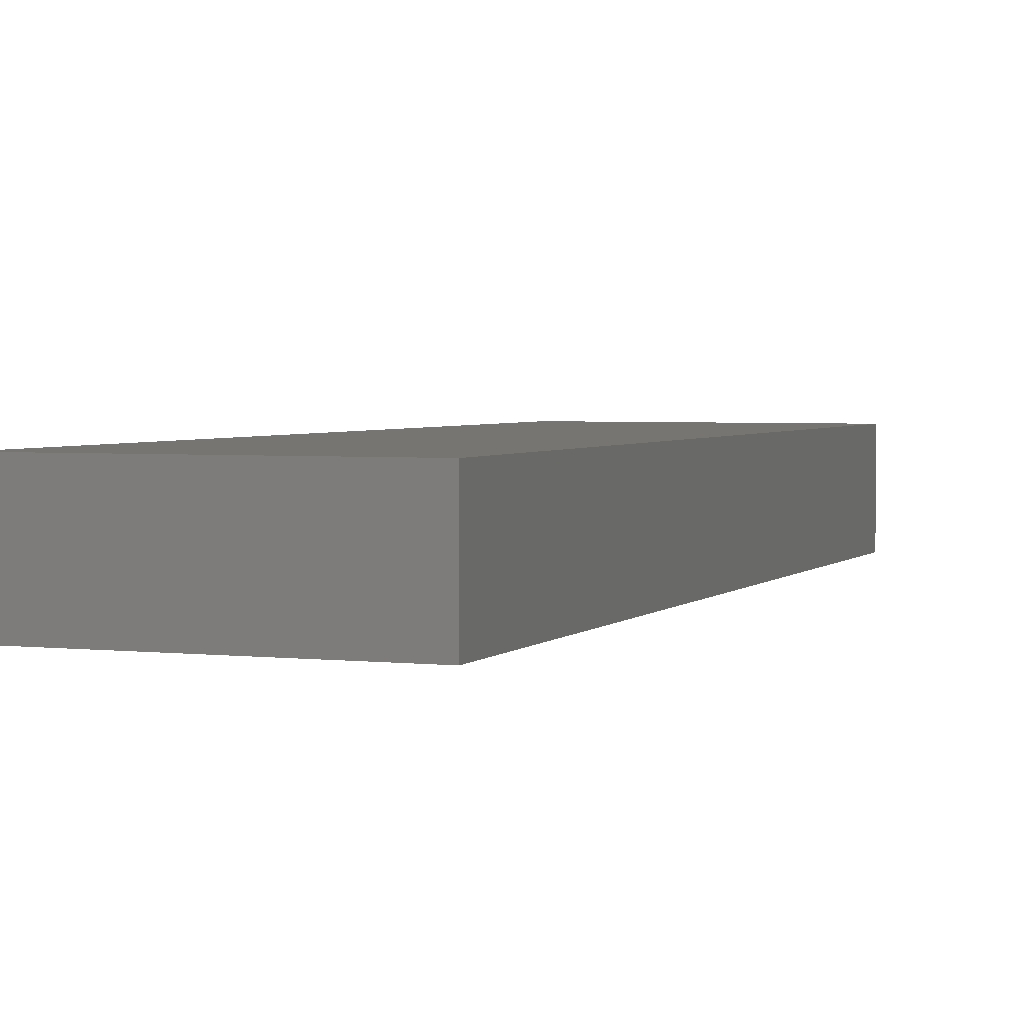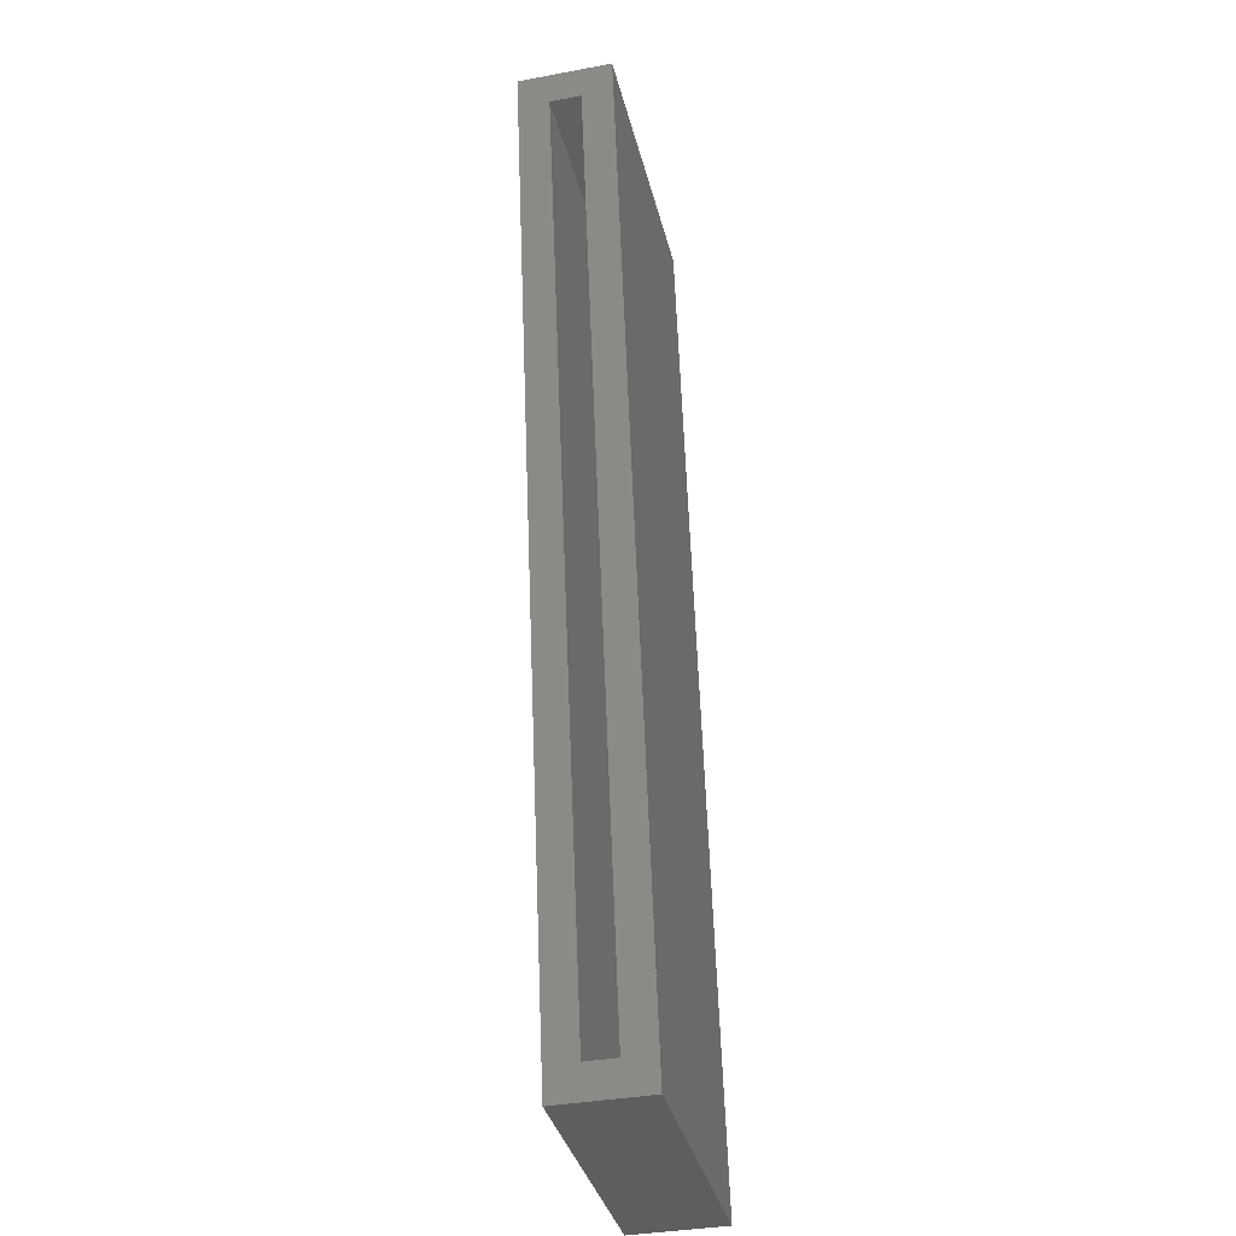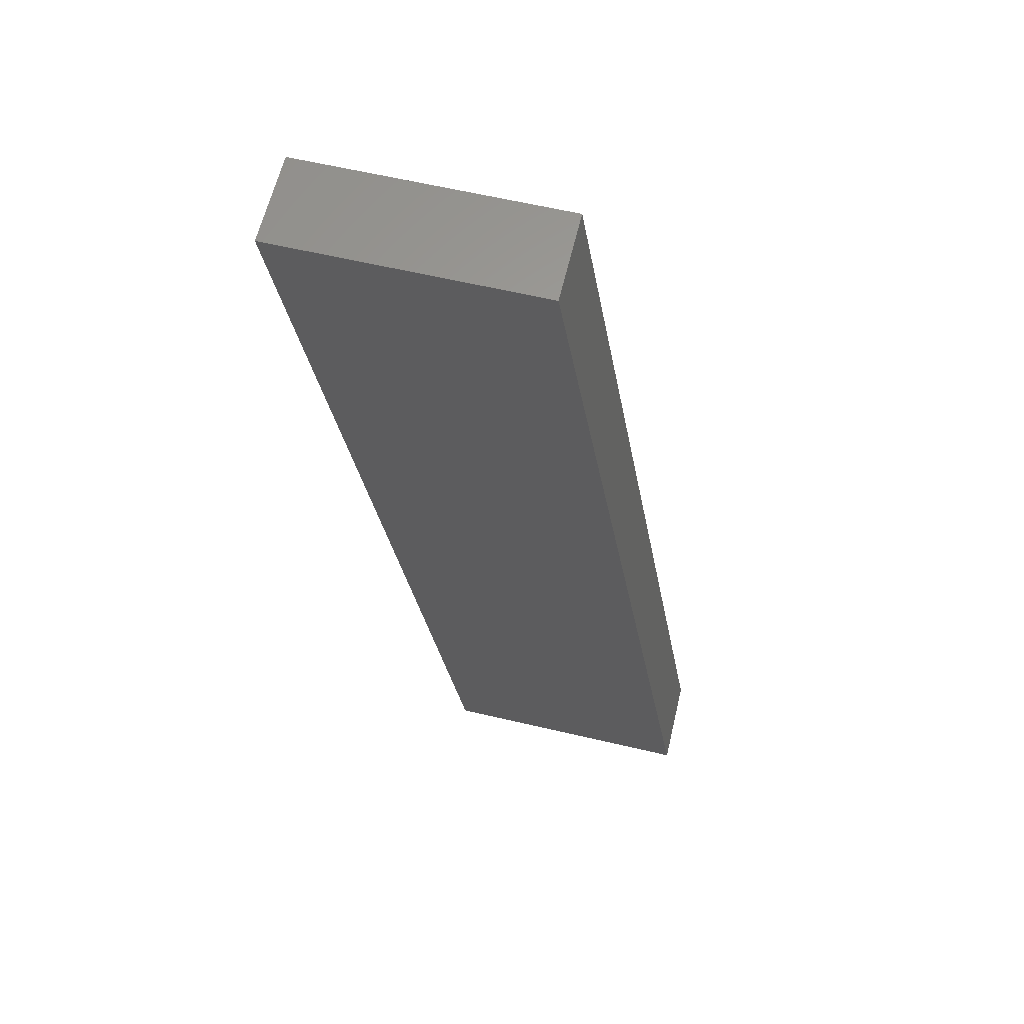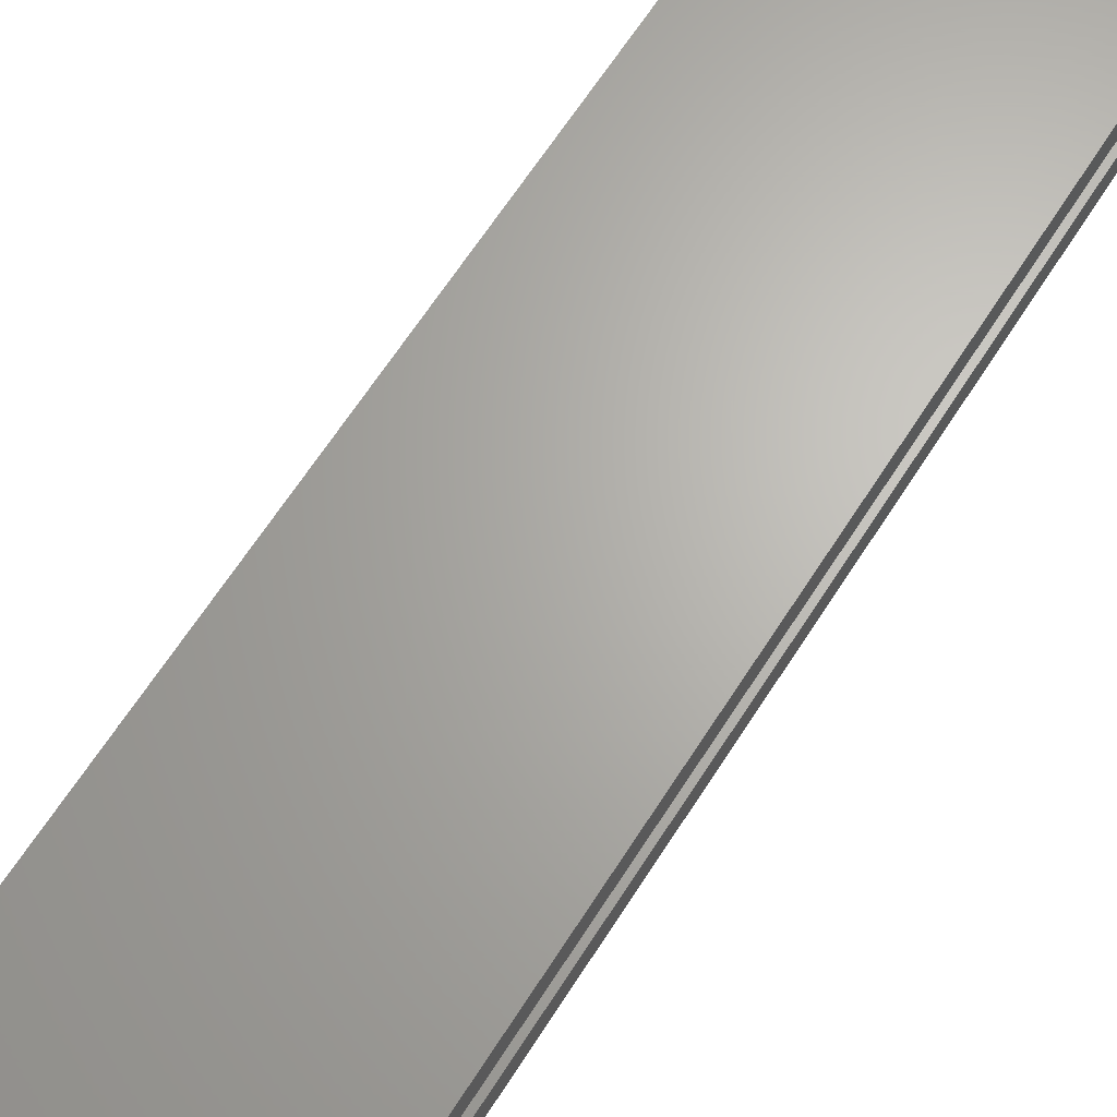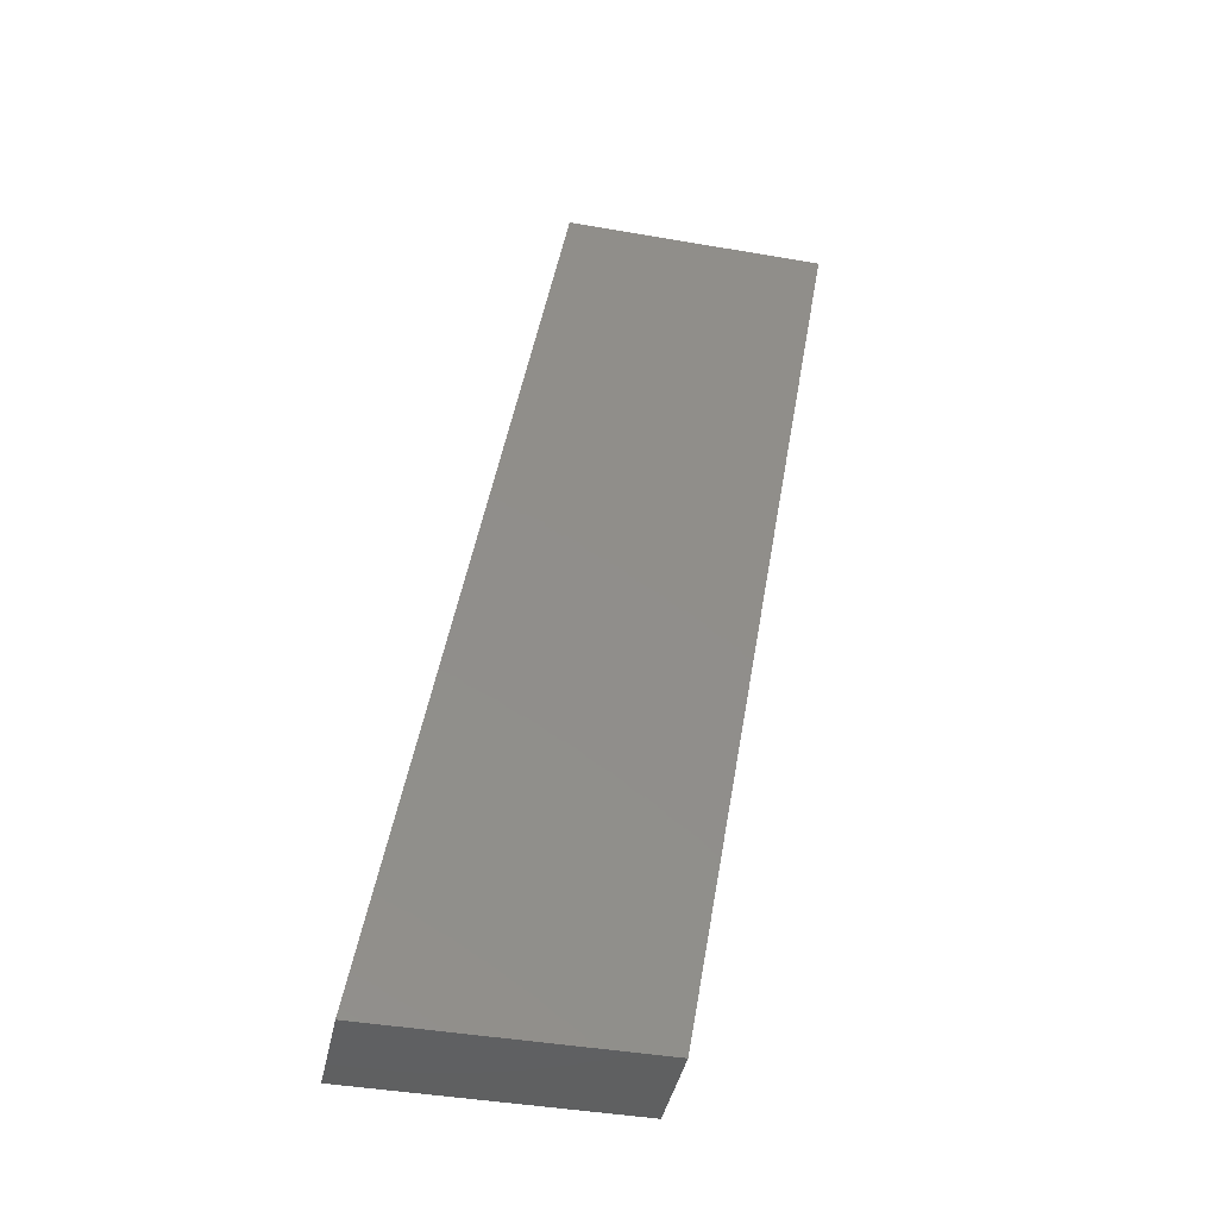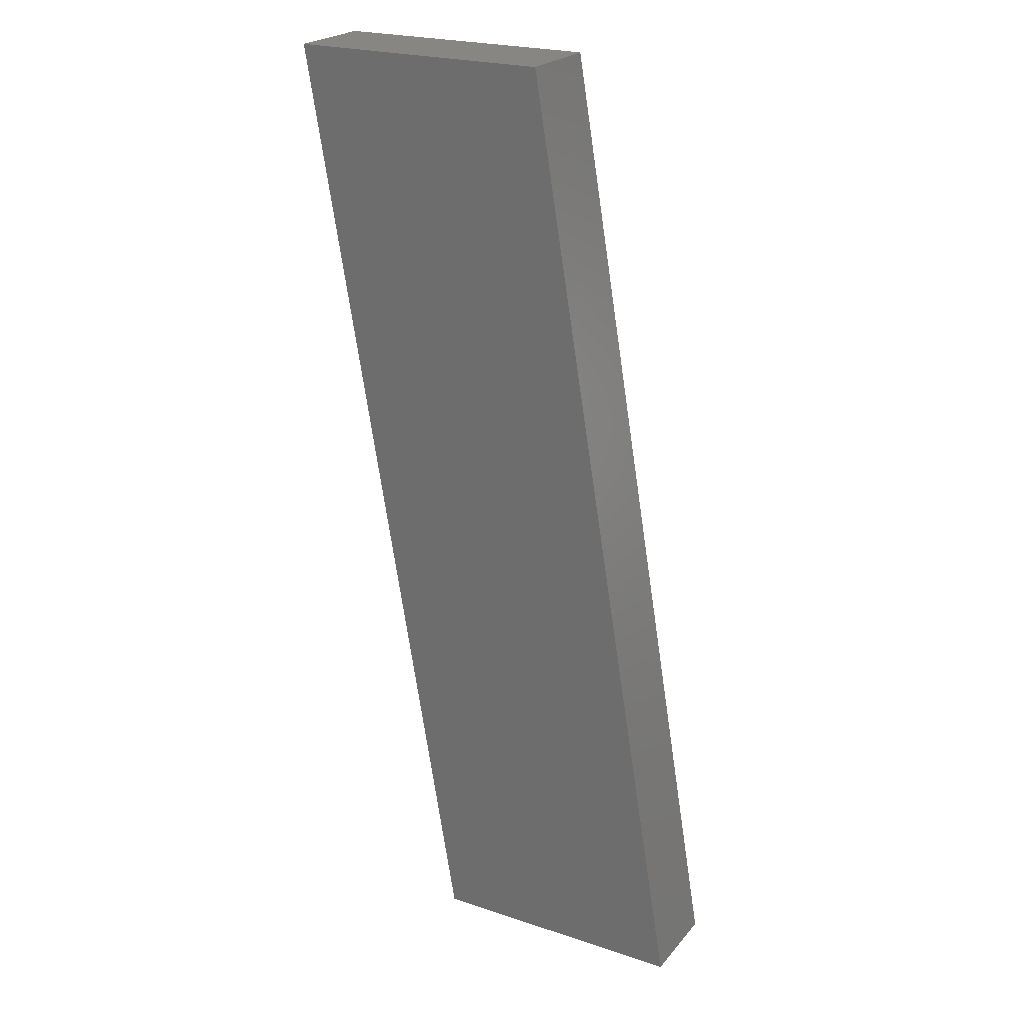
<metadata>
{"format":"stl","ext":"stl","renderer":"f3d","projection":"perspective","resolution":1024,"background":"white","views":[{"elev":2.4,"azim":-153.6,"up":"+Y"},{"elev":-36.3,"azim":103.6,"up":"+Z"},{"elev":62.1,"azim":-166.6,"up":"+Z"},{"elev":65.7,"azim":42.3,"up":"+Y"},{"elev":-42.0,"azim":-11.8,"up":"+Z"},{"elev":23.2,"azim":-150.7,"up":"+Z"}]}
</metadata>
<code>
# stl→obj: 16 verts, 28 faces
v 0.09753 -0.09375 -0.75
v 0.09753 1.496e-17 -0.75
v 0.1028 -0.03125 -0.7188
v 0.1028 -0.0625 -0.7188
v 0.2581 -0.0625 0.2031
v 0.2633 -0.09375 0.2344
v 0.2633 1.334e-16 0.2344
v 0.2581 -0.03125 0.2031
v -0.1349 -0.0625 -0.7188
v -0.1349 -0.03125 -0.7188
v 0.02034 -0.0625 0.2031
v 0.02034 -0.03125 0.2031
v -0.1719 -0.09375 -0.75
v -0.006086 -0.09375 0.2344
v -0.1719 0 -0.75
v -0.006086 1.185e-16 0.2344
f 1 2 3
f 1 3 4
f 1 4 5
f 1 5 6
f 6 5 7
f 7 5 8
f 7 8 2
f 2 8 3
f 9 4 10
f 10 4 3
f 5 11 8
f 8 11 12
f 10 3 12
f 12 3 8
f 9 11 4
f 4 11 5
f 11 9 12
f 12 9 10
f 13 1 14
f 14 1 6
f 15 16 2
f 2 16 7
f 14 16 13
f 13 16 15
f 6 7 14
f 14 7 16
f 13 15 1
f 1 15 2

</code>
